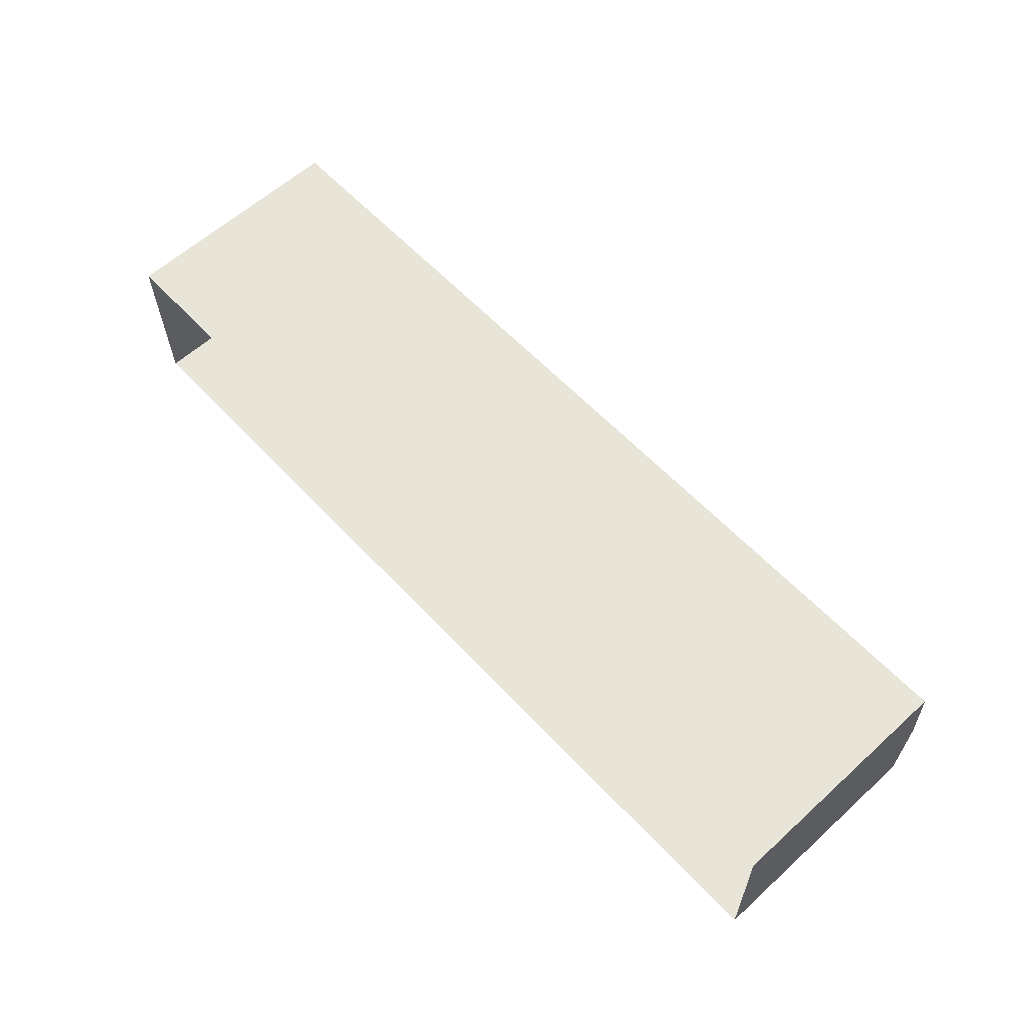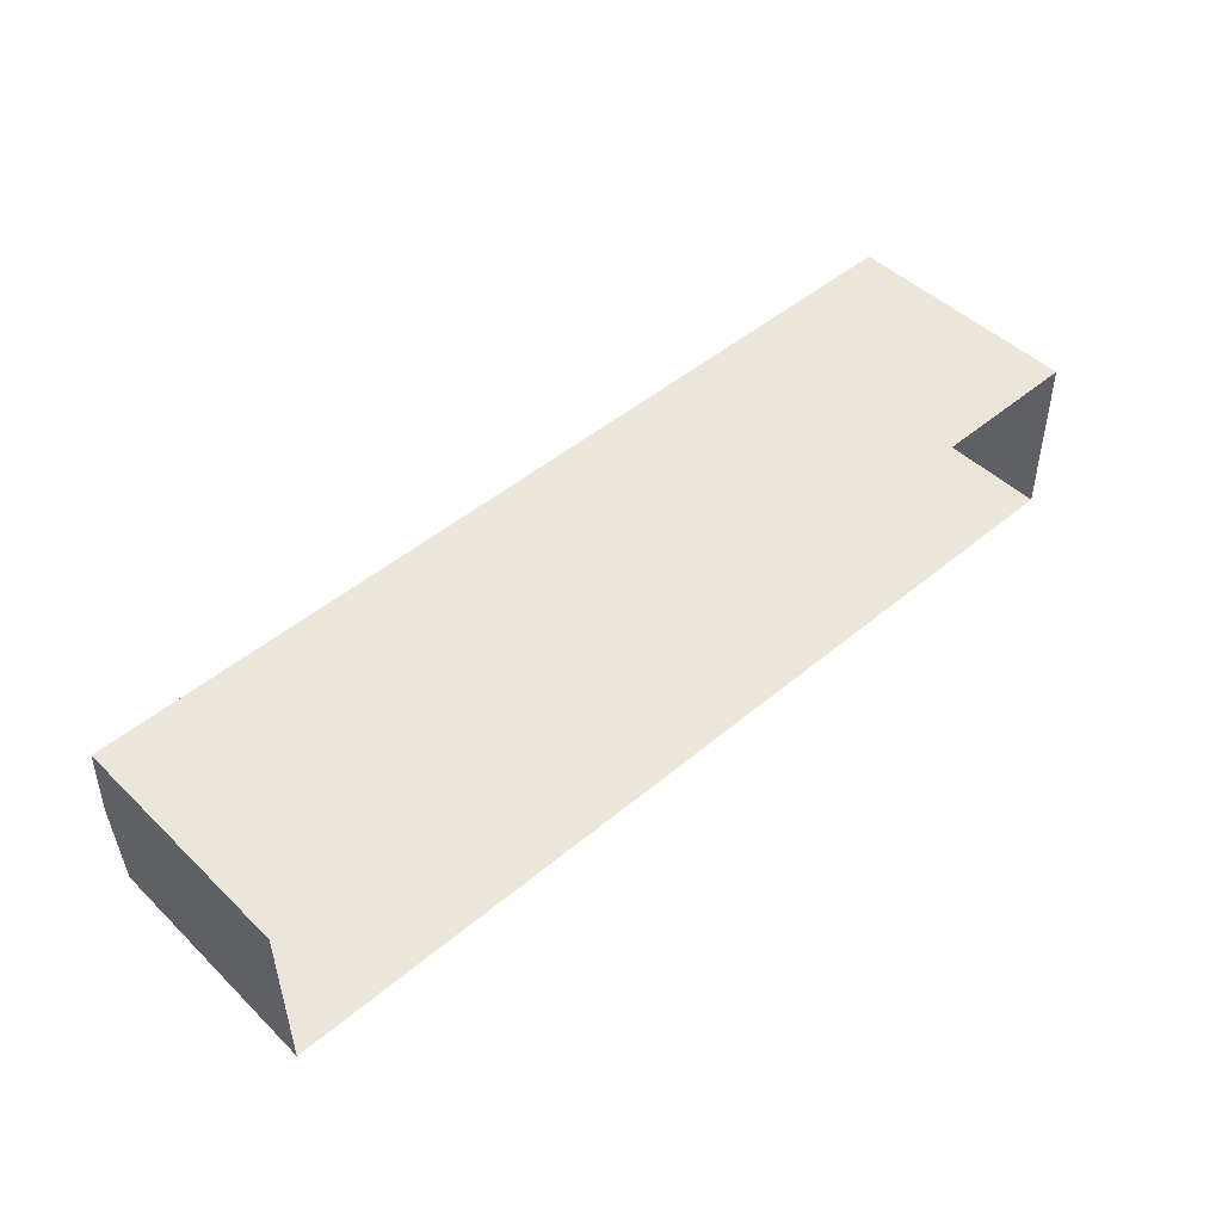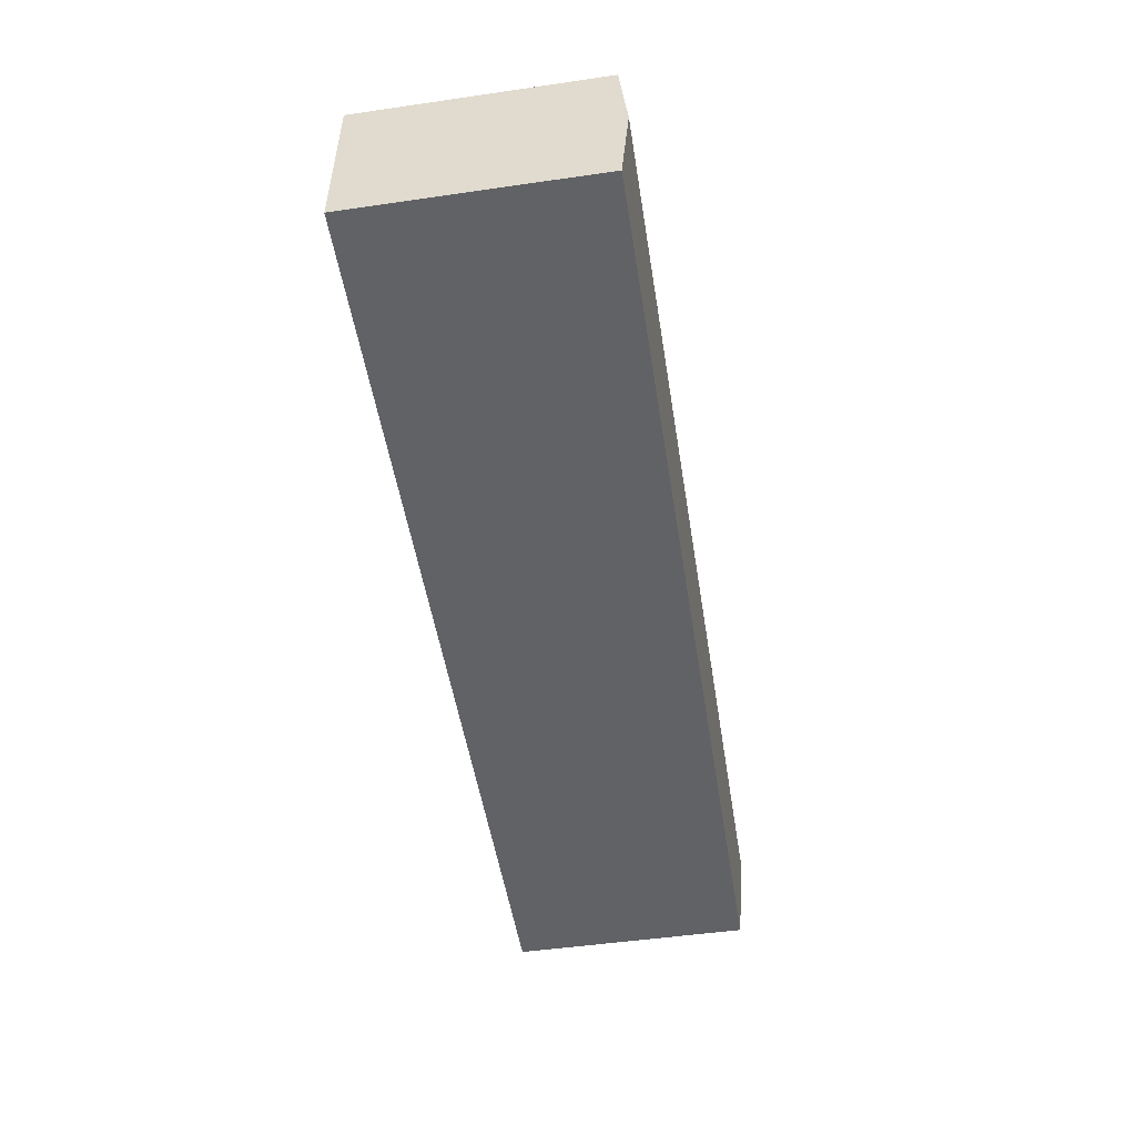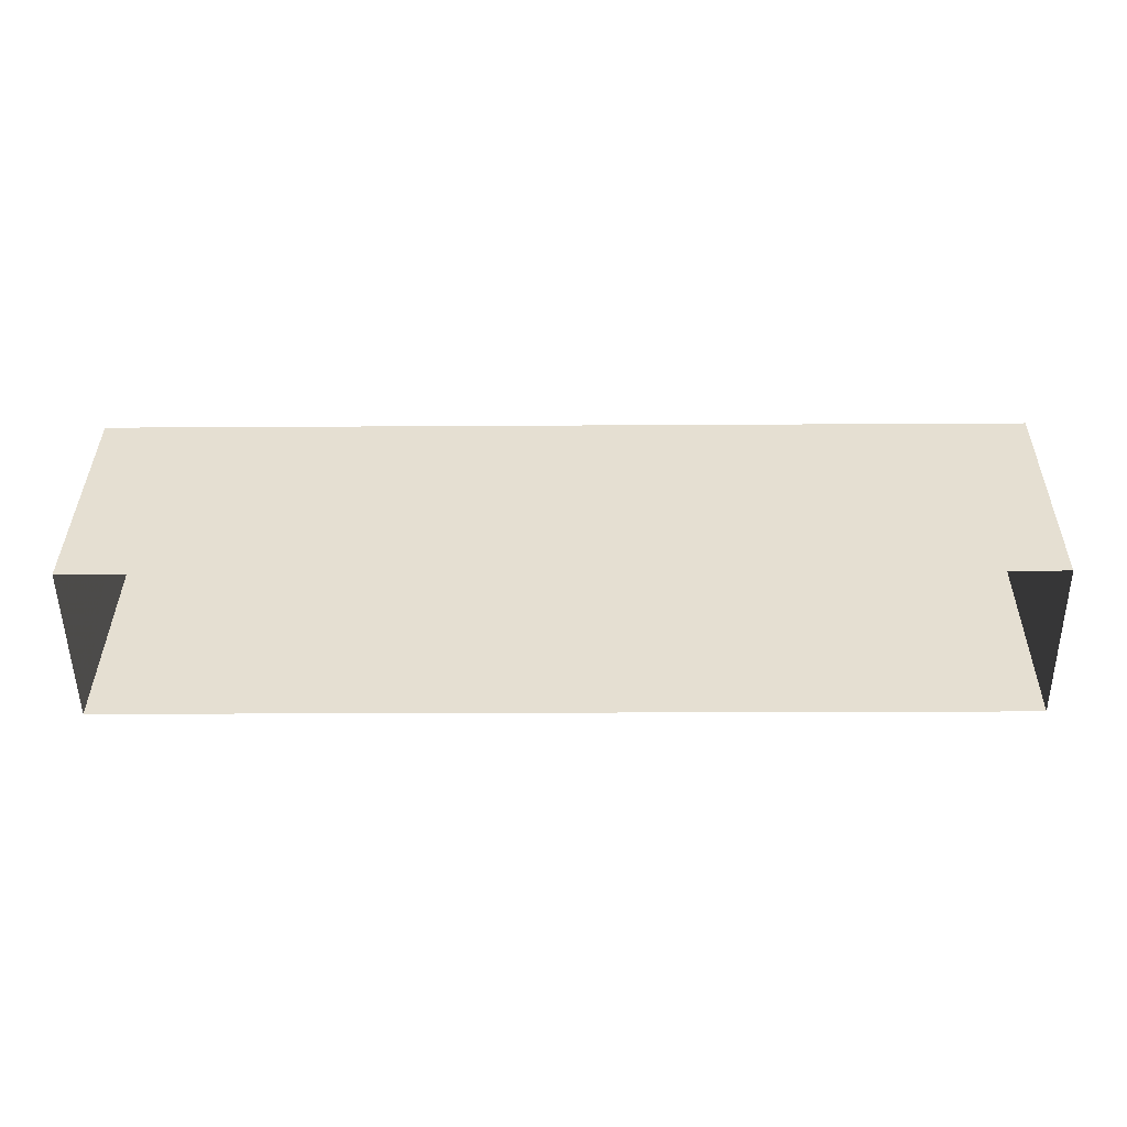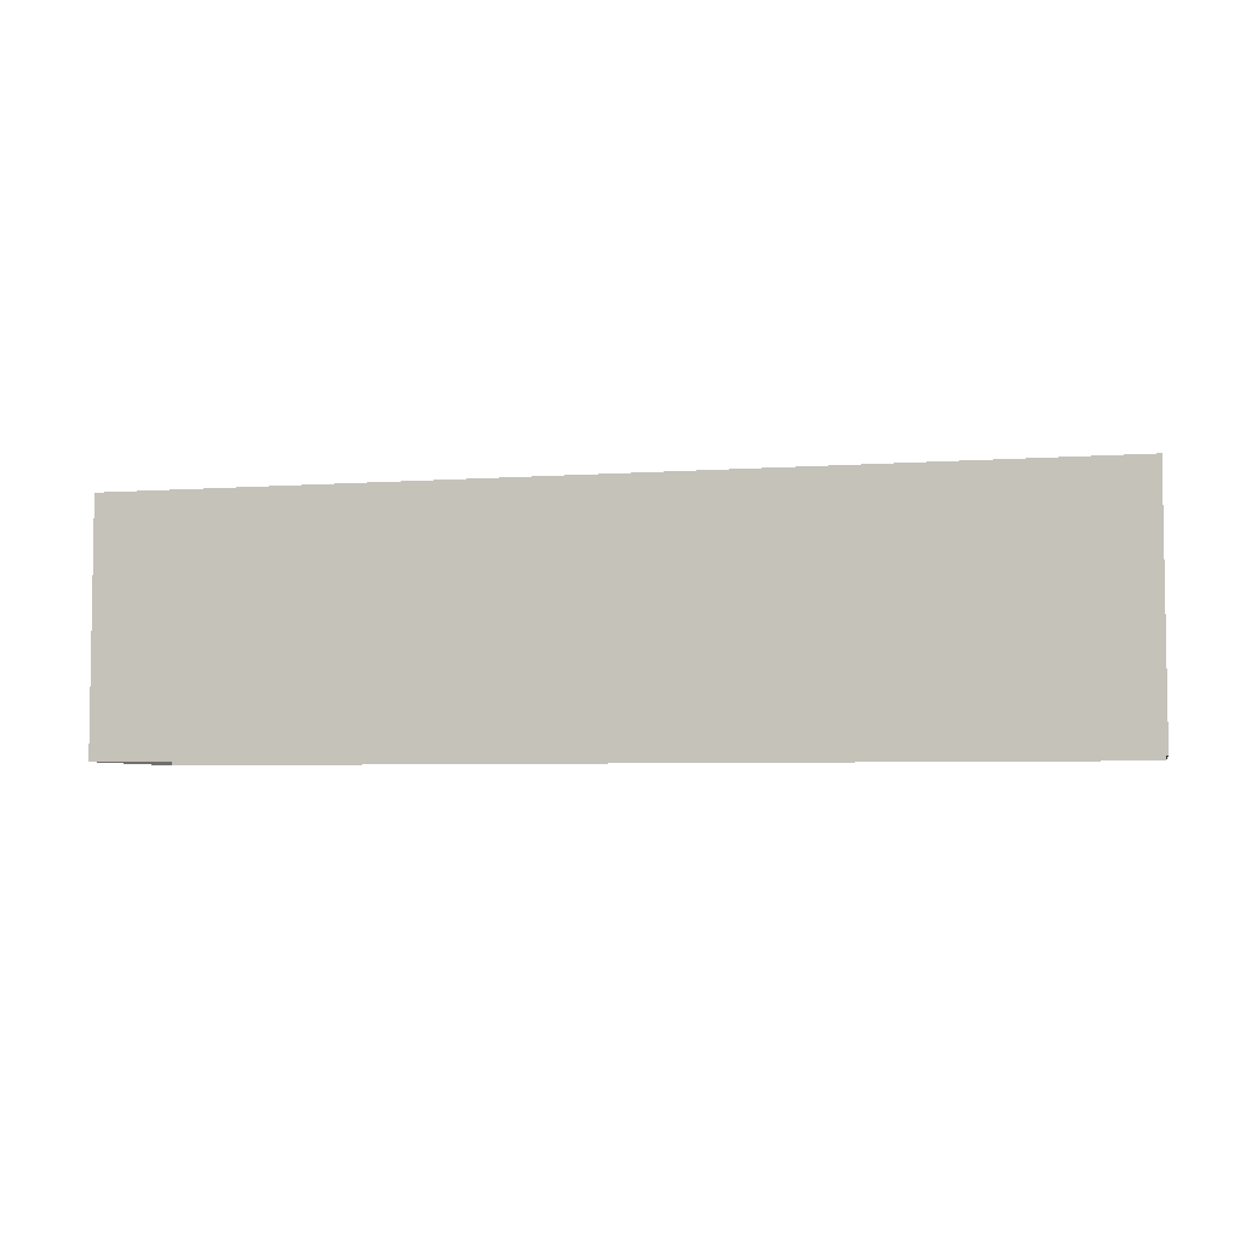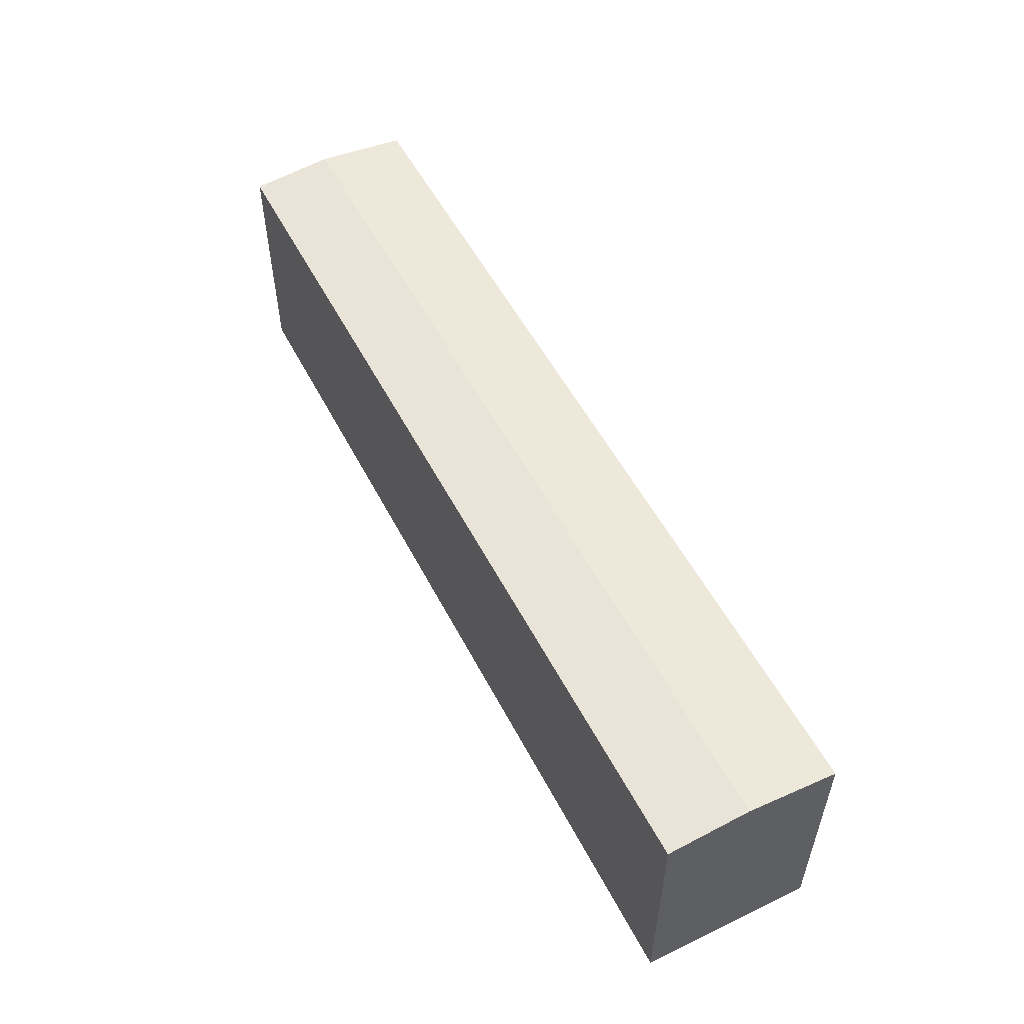
<metadata>
{"format":"obj","ext":"obj","renderer":"f3d","projection":"perspective","resolution":1024,"background":"white","views":[{"elev":60.9,"azim":-132.7,"up":"+Y"},{"elev":47.5,"azim":137.1,"up":"+Y"},{"elev":-49.8,"azim":-81.0,"up":"+Y"},{"elev":37.7,"azim":-179.4,"up":"+Y"},{"elev":-5.0,"azim":-167.4,"up":"+Z"},{"elev":53.6,"azim":-117.8,"up":"+Z"}]}
</metadata>
<code>
v -2.251e+05 -1.271e+05 15.69
v -2.25e+05 -1.271e+05 15.69
v -2.251e+05 -1.271e+05 15.69
v -2.25e+05 -1.271e+05 15.69
v -2.25e+05 -1.271e+05 22.78
v -2.251e+05 -1.271e+05 22.56
v -2.251e+05 -1.271e+05 22.78
v -2.25e+05 -1.271e+05 22.56
v -2.25e+05 -1.271e+05 22.56
v -2.251e+05 -1.271e+05 22.56
f 1 2 3
f 1 4 2
f 5 6 7
f 5 8 6
f 7 9 5
f 7 10 9
f 9 2 5
f 2 4 5
f 4 8 5
f 9 3 2
f 9 10 3
f 6 4 1
f 6 8 4
f 6 1 7
f 1 3 7
f 3 10 7

</code>
